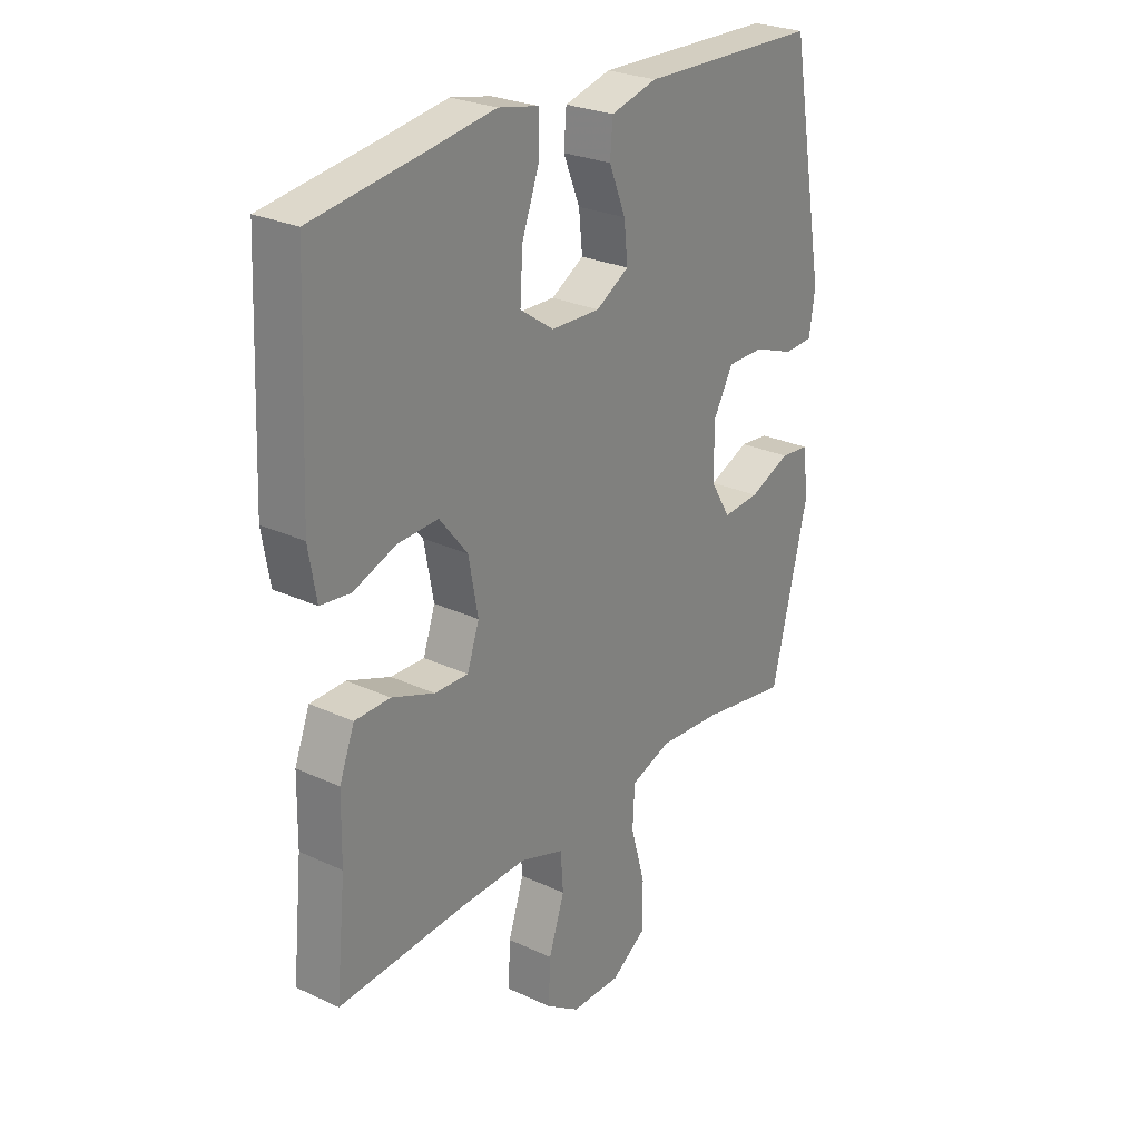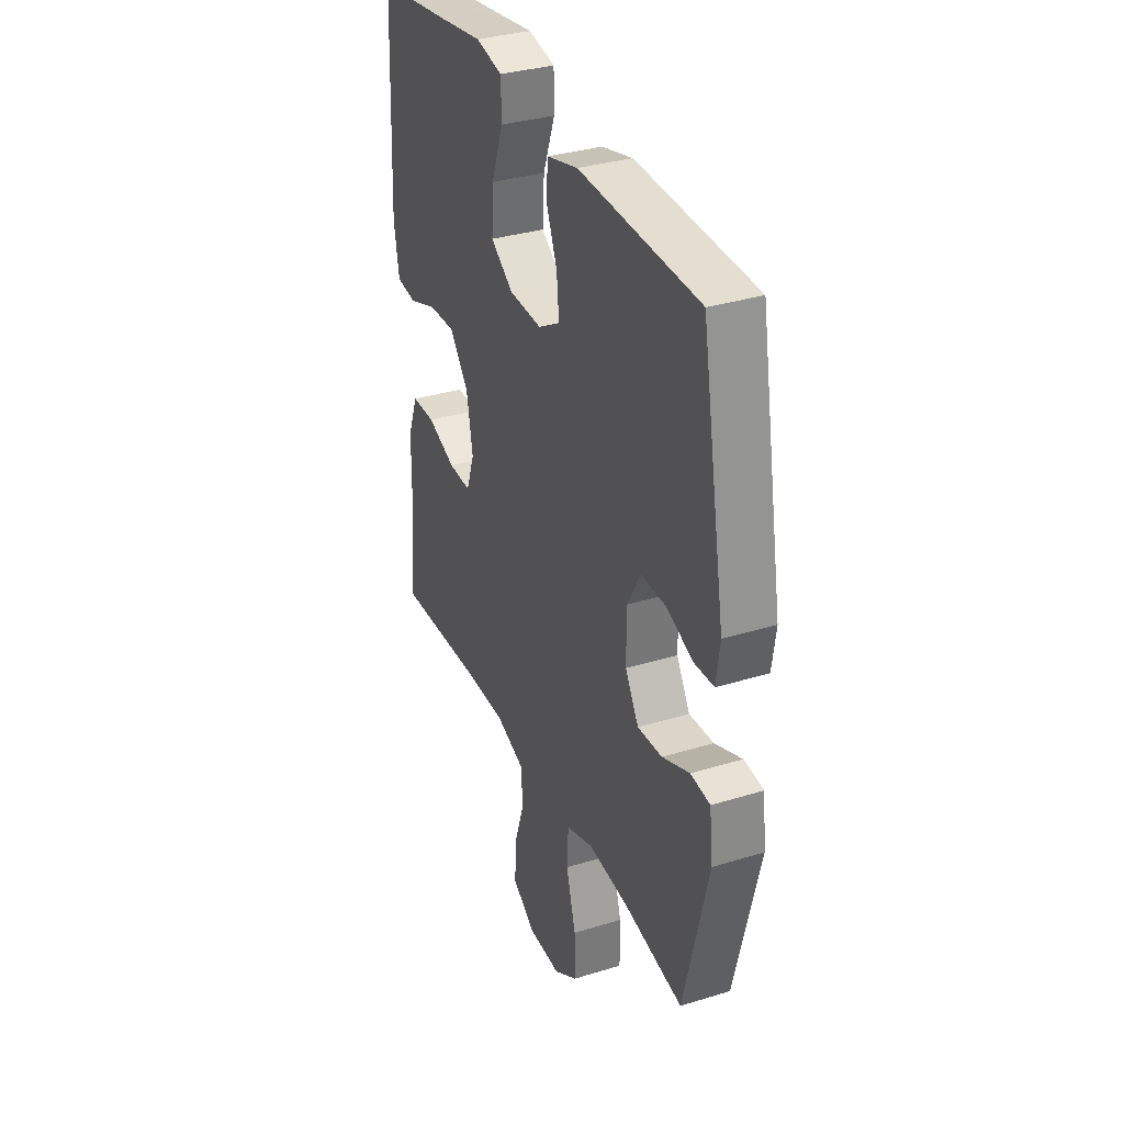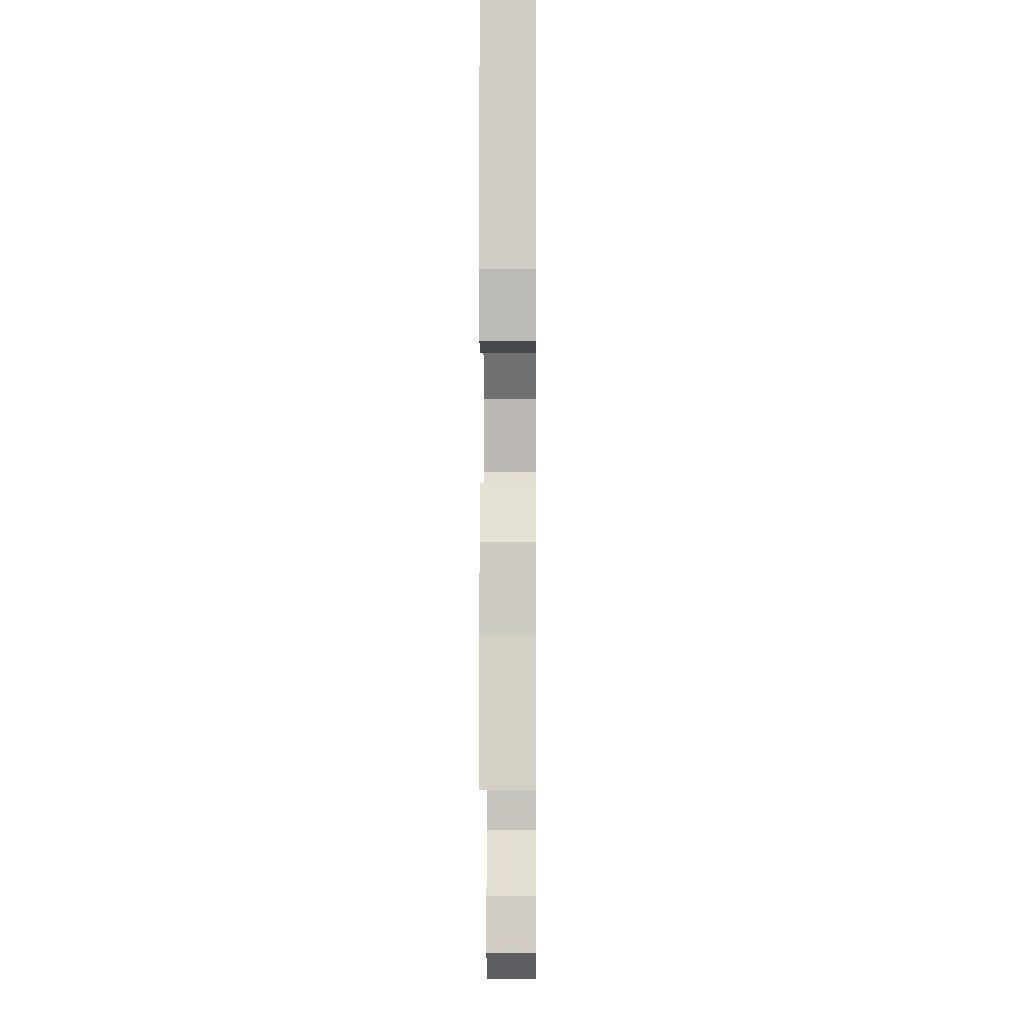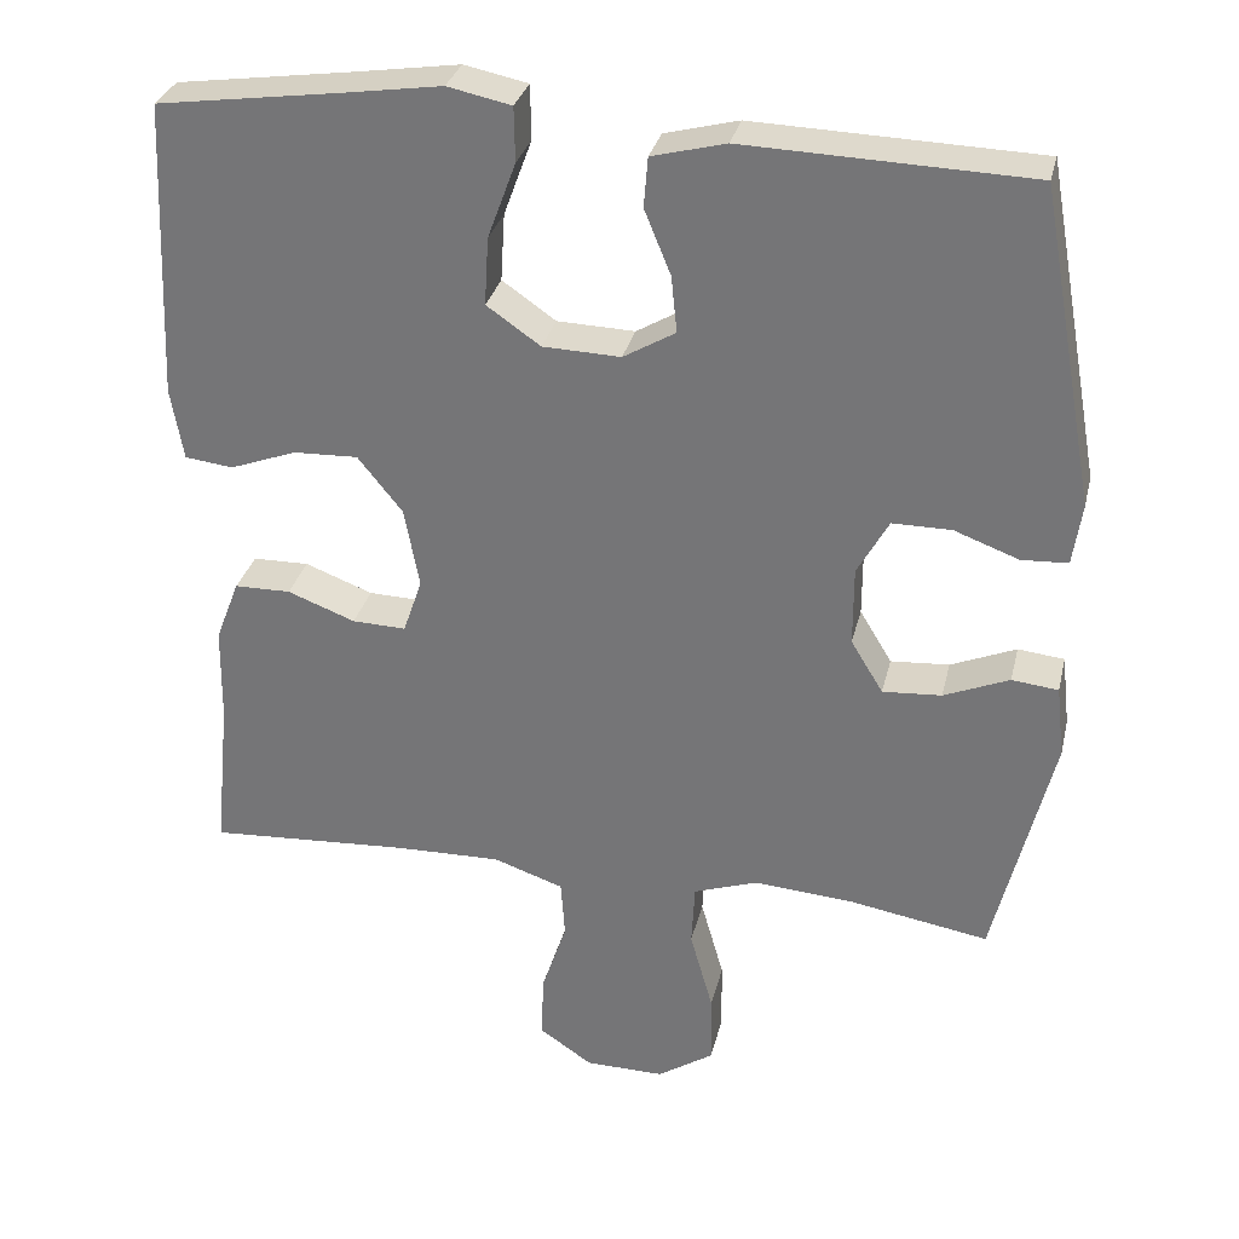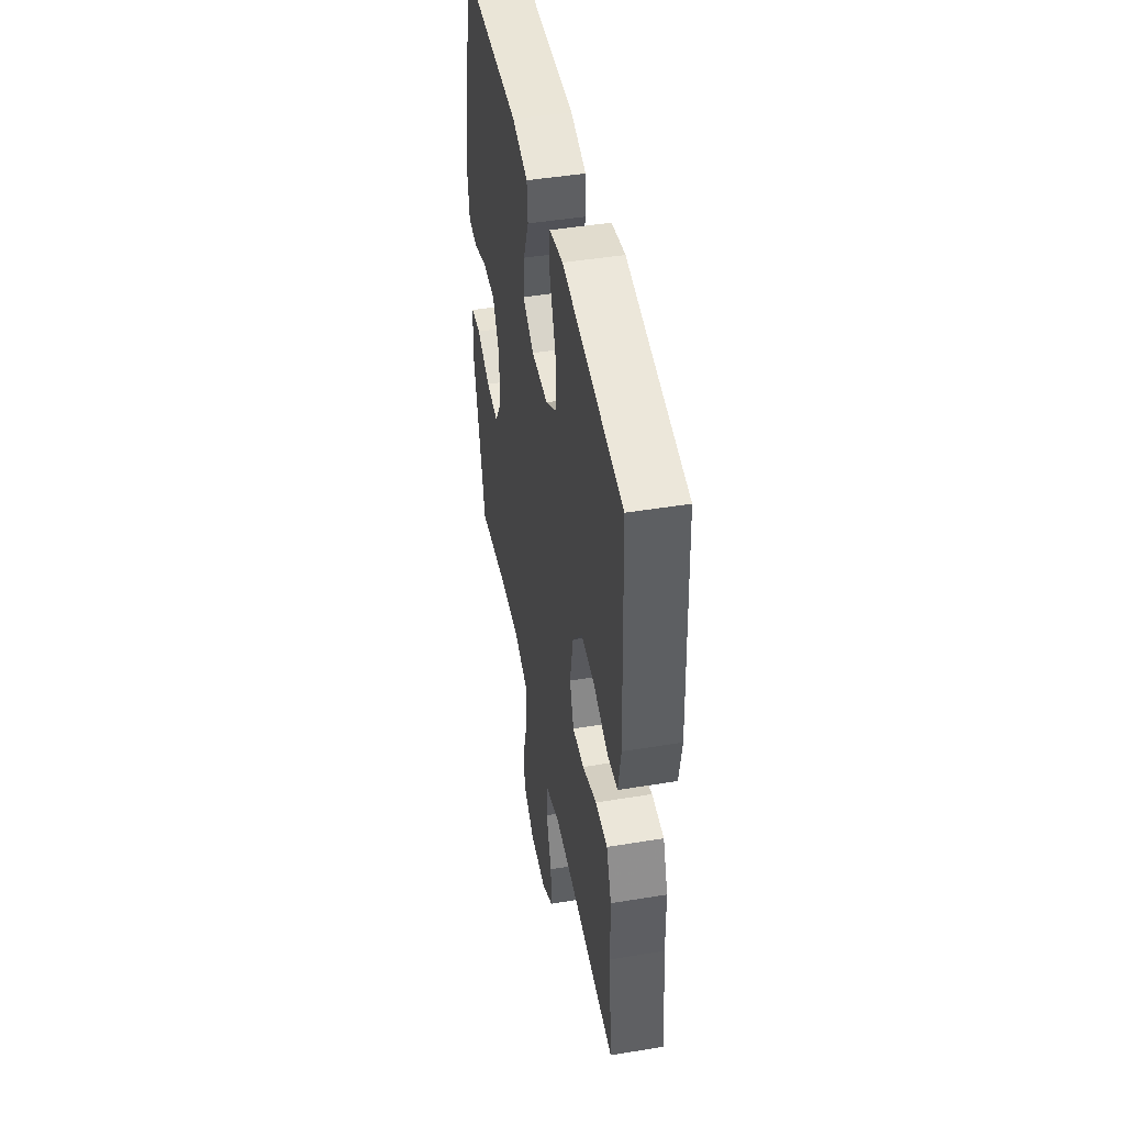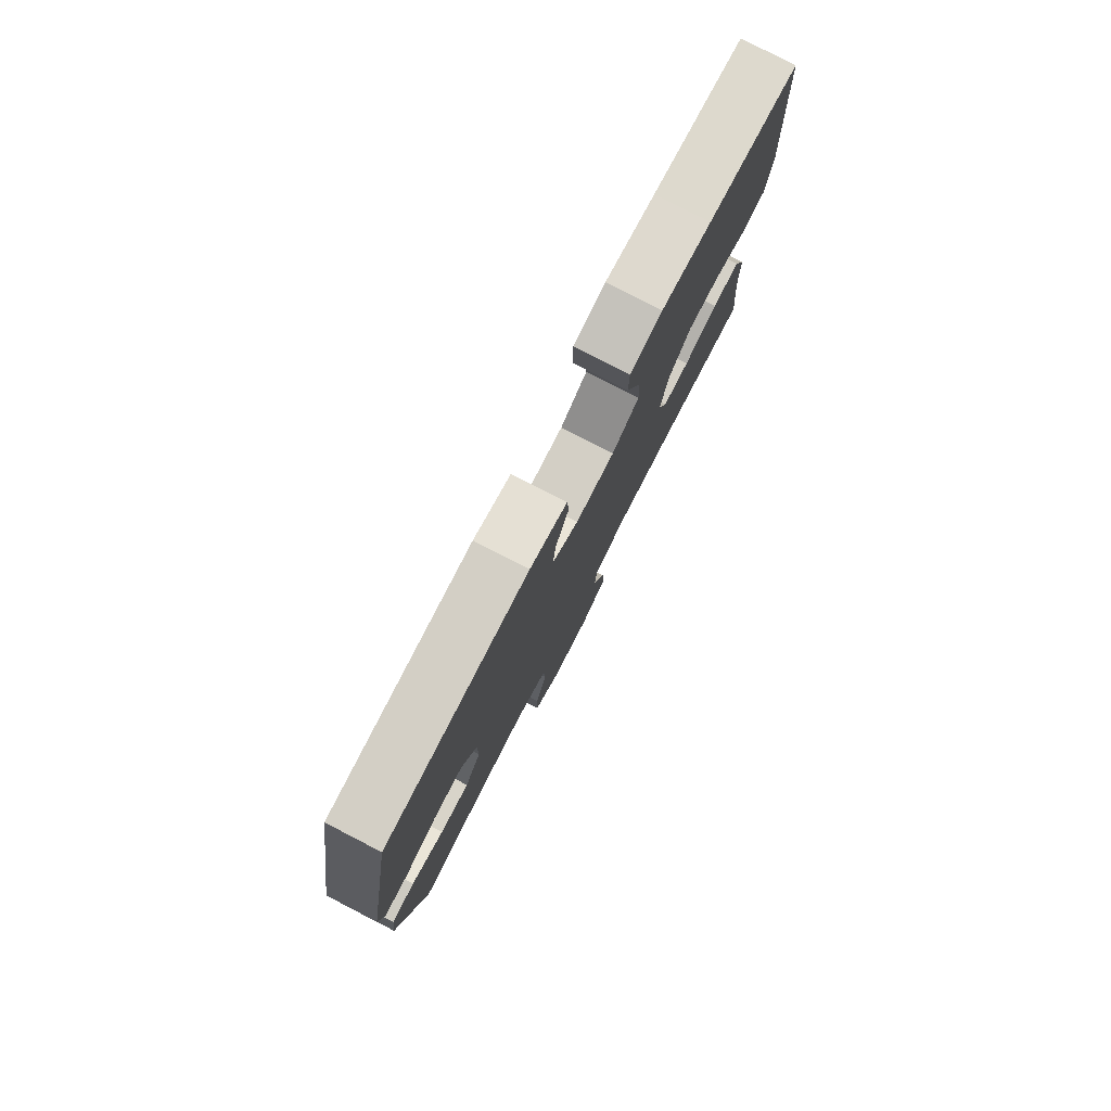
<metadata>
{"format":"obj","ext":"obj","renderer":"f3d","projection":"perspective","resolution":1024,"background":"white","views":[{"elev":26.4,"azim":-53.8,"up":"+Z"},{"elev":33.9,"azim":67.3,"up":"+Z"},{"elev":-3.9,"azim":-89.4,"up":"+Z"},{"elev":31.1,"azim":13.1,"up":"+Z"},{"elev":46.4,"azim":-100.6,"up":"+Z"},{"elev":79.7,"azim":117.3,"up":"+Z"}]}
</metadata>
<code>
v 0.5 0.07 -0.5
v 0.33 0.07 -0.471
v 0.211 0.07 -0.462
v 0.133 0.07 -0.489
v 0.129 0.07 -0.565
v 0.157 0.07 -0.664
v 0.158 0.07 -0.751
v 0.09 0.07 -0.796
v -0.006 0.07 -0.795
v -0.071 0.07 -0.751
v -0.067 0.07 -0.671
v -0.037 0.07 -0.581
v -0.042 0.07 -0.511
v -0.127 0.07 -0.482
v -0.256 0.07 -0.485
v -0.5 0.07 -0.5
v -0.481 0.07 -0.311
v -0.479 0.07 -0.195
v -0.45 0.07 -0.12
v -0.382 0.07 -0.119
v -0.3 0.07 -0.15
v -0.235 0.07 -0.152
v -0.212 0.07 -0.085
v -0.23 0.07 0.012
v -0.284 0.07 0.079
v -0.362 0.07 0.076
v -0.443 0.07 0.046
v -0.501 0.07 0.053
v -0.516 0.07 0.14
v -0.5 0.07 0.5
v -0.28 0.07 0.531
v -0.16 0.07 0.549
v -0.083 0.07 0.533
v -0.082 0.07 0.467
v -0.116 0.07 0.375
v -0.121 0.07 0.293
v -0.056 0.07 0.248
v 0.038 0.07 0.245
v 0.101 0.07 0.282
v 0.094 0.07 0.35
v 0.062 0.07 0.428
v 0.067 0.07 0.488
v 0.156 0.07 0.511
v 0.5 0.07 0.5
v 0.569 0.07 0.119
v 0.558 0.07 0.044
v 0.502 0.07 0.041
v 0.424 0.07 0.07
v 0.353 0.07 0.07
v 0.315 0.07 0.002
v 0.315 0.07 -0.094
v 0.354 0.07 -0.158
v 0.425 0.07 -0.153
v 0.504 0.07 -0.12
v 0.56 0.07 -0.126
v 0.57 0.07 -0.213
v 0.5 0 -0.5
v 0.33 0 -0.471
v 0.211 0 -0.462
v 0.133 0 -0.489
v 0.129 0 -0.565
v 0.157 0 -0.664
v 0.158 0 -0.751
v 0.09 0 -0.796
v -0.006 0 -0.795
v -0.071 0 -0.751
v -0.067 0 -0.671
v -0.037 0 -0.581
v -0.042 0 -0.511
v -0.127 0 -0.482
v -0.256 0 -0.485
v -0.5 0 -0.5
v -0.481 0 -0.311
v -0.479 0 -0.195
v -0.45 0 -0.12
v -0.382 0 -0.119
v -0.3 0 -0.15
v -0.235 0 -0.152
v -0.212 0 -0.085
v -0.23 0 0.012
v -0.284 0 0.079
v -0.362 0 0.076
v -0.443 0 0.046
v -0.501 0 0.053
v -0.516 0 0.14
v -0.5 0 0.5
v -0.28 0 0.531
v -0.16 0 0.549
v -0.083 0 0.533
v -0.082 0 0.467
v -0.116 0 0.375
v -0.121 0 0.293
v -0.056 0 0.248
v 0.038 0 0.245
v 0.101 0 0.282
v 0.094 0 0.35
v 0.062 0 0.428
v 0.067 0 0.488
v 0.156 0 0.511
v 0.5 0 0.5
v 0.569 0 0.119
v 0.558 0 0.044
v 0.502 0 0.041
v 0.424 0 0.07
v 0.353 0 0.07
v 0.315 0 0.002
v 0.315 0 -0.094
v 0.354 0 -0.158
v 0.425 0 -0.153
v 0.504 0 -0.12
v 0.56 0 -0.126
v 0.57 0 -0.213
f 56 1 2
f 55 56 2
f 54 55 2
f 53 54 2
f 52 53 2 3
f 51 52 3 4
f 50 51 4
f 46 47 48
f 45 46 48
f 44 45 48
f 43 44 48
f 42 43 48
f 41 42 48
f 40 41 48
f 39 40 48 49
f 38 39 49 50
f 33 34 35
f 32 33 35
f 31 32 35
f 31 35 36
f 30 31 36
f 29 30 36
f 28 29 36
f 27 28 36
f 26 27 36
f 25 26 36 37
f 19 20 21
f 18 19 21
f 17 18 21
f 17 21 22
f 16 17 22
f 15 16 22
f 14 15 22 23
f 10 11 12
f 9 10 12
f 8 9 12
f 7 8 12
f 6 7 12
f 5 6 12
f 4 5 12 13
f 14 23 24
f 13 14 24
f 4 13 24
f 50 4 24
f 37 38 50
f 25 37 50
f 24 25 50
f 58 57 112
f 58 112 111
f 58 111 110
f 58 110 109
f 59 58 109 108
f 60 59 108 107
f 60 107 106
f 104 103 102
f 104 102 101
f 104 101 100
f 104 100 99
f 104 99 98
f 104 98 97
f 104 97 96
f 105 104 96 95
f 106 105 95 94
f 91 90 89
f 91 89 88
f 91 88 87
f 92 91 87
f 92 87 86
f 92 86 85
f 92 85 84
f 92 84 83
f 92 83 82
f 93 92 82 81
f 77 76 75
f 77 75 74
f 77 74 73
f 78 77 73
f 78 73 72
f 78 72 71
f 79 78 71 70
f 68 67 66
f 68 66 65
f 68 65 64
f 68 64 63
f 68 63 62
f 68 62 61
f 69 68 61 60
f 80 79 70
f 80 70 69
f 80 69 60
f 80 60 106
f 106 94 93
f 106 93 81
f 106 81 80
f 1 57 58 2
f 2 58 59 3
f 3 59 60 4
f 4 60 61 5
f 5 61 62 6
f 6 62 63 7
f 7 63 64 8
f 8 64 65 9
f 9 65 66 10
f 10 66 67 11
f 11 67 68 12
f 12 68 69 13
f 13 69 70 14
f 14 70 71 15
f 15 71 72 16
f 16 72 73 17
f 17 73 74 18
f 18 74 75 19
f 19 75 76 20
f 20 76 77 21
f 21 77 78 22
f 22 78 79 23
f 23 79 80 24
f 24 80 81 25
f 25 81 82 26
f 26 82 83 27
f 27 83 84 28
f 28 84 85 29
f 29 85 86 30
f 30 86 87 31
f 31 87 88 32
f 32 88 89 33
f 33 89 90 34
f 34 90 91 35
f 35 91 92 36
f 36 92 93 37
f 37 93 94 38
f 38 94 95 39
f 39 95 96 40
f 40 96 97 41
f 41 97 98 42
f 42 98 99 43
f 43 99 100 44
f 44 100 101 45
f 45 101 102 46
f 46 102 103 47
f 47 103 104 48
f 48 104 105 49
f 49 105 106 50
f 50 106 107 51
f 51 107 108 52
f 52 108 109 53
f 53 109 110 54
f 54 110 111 55
f 55 111 112 56
f 56 112 57 1

</code>
